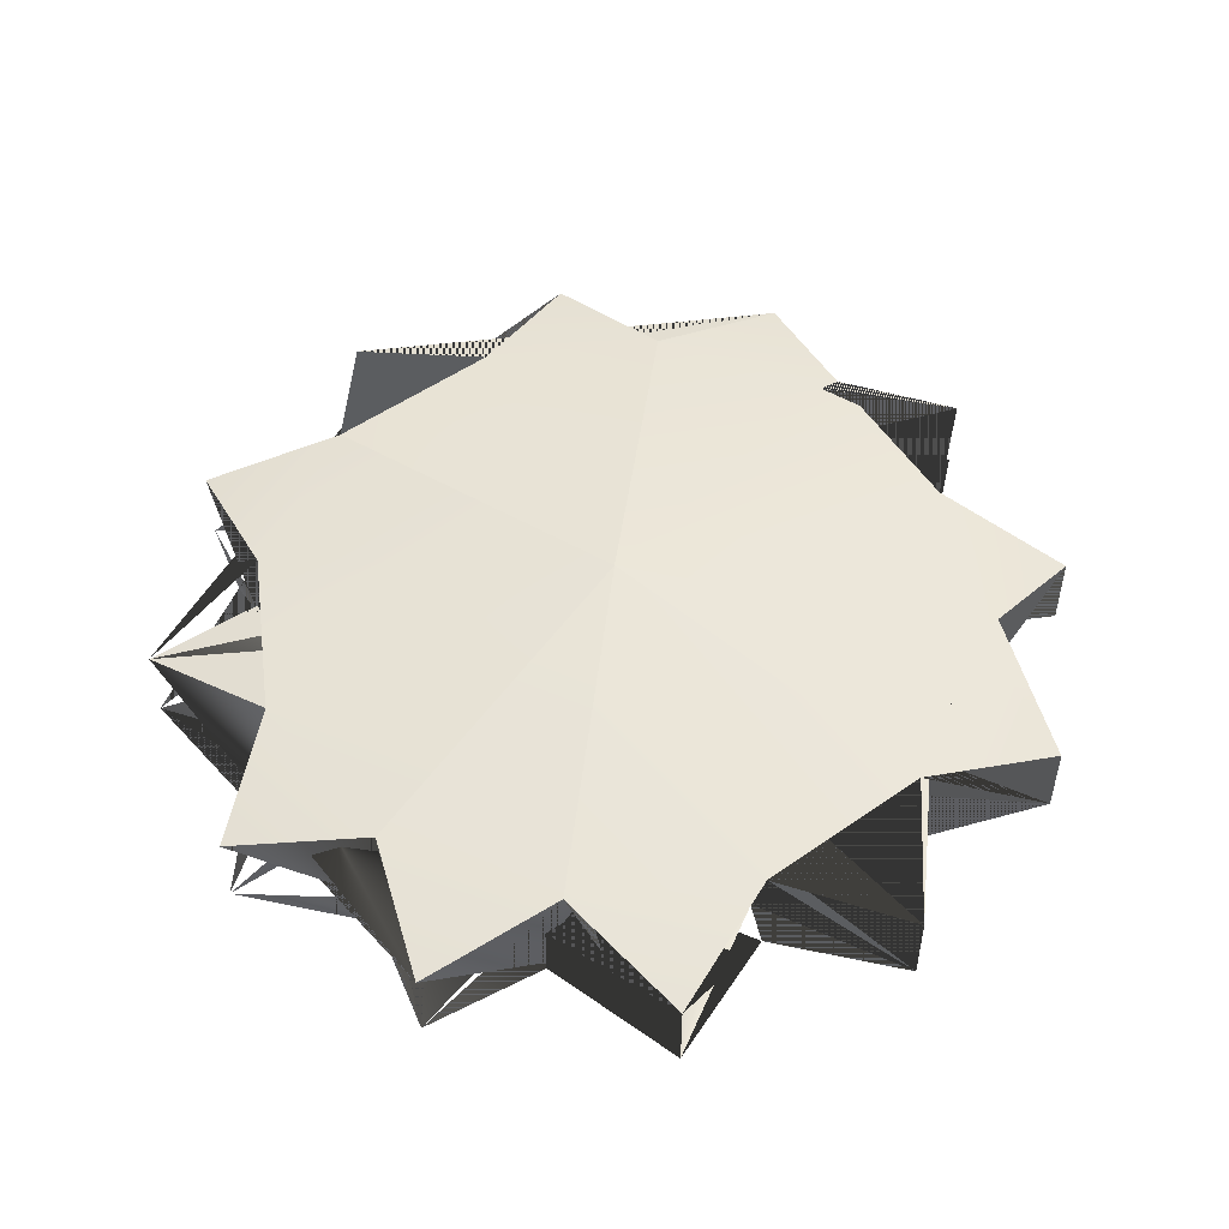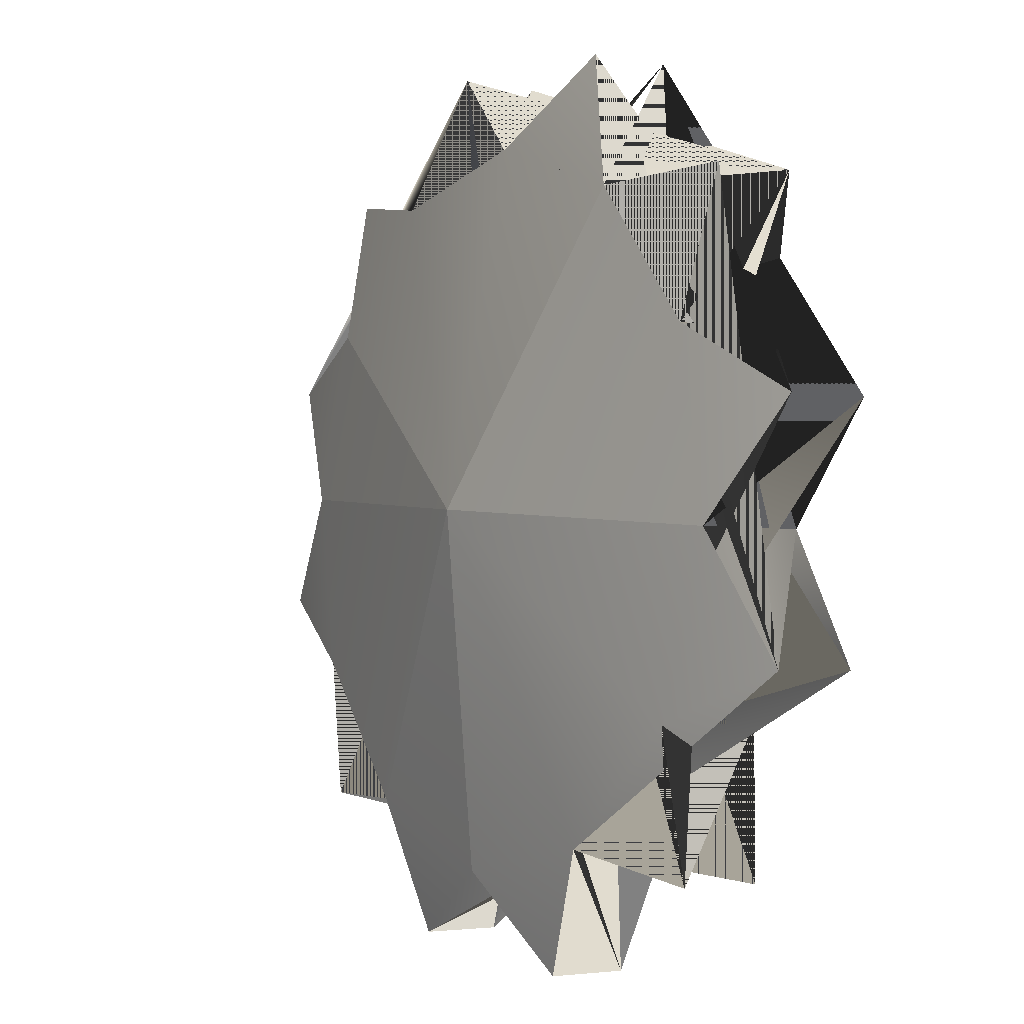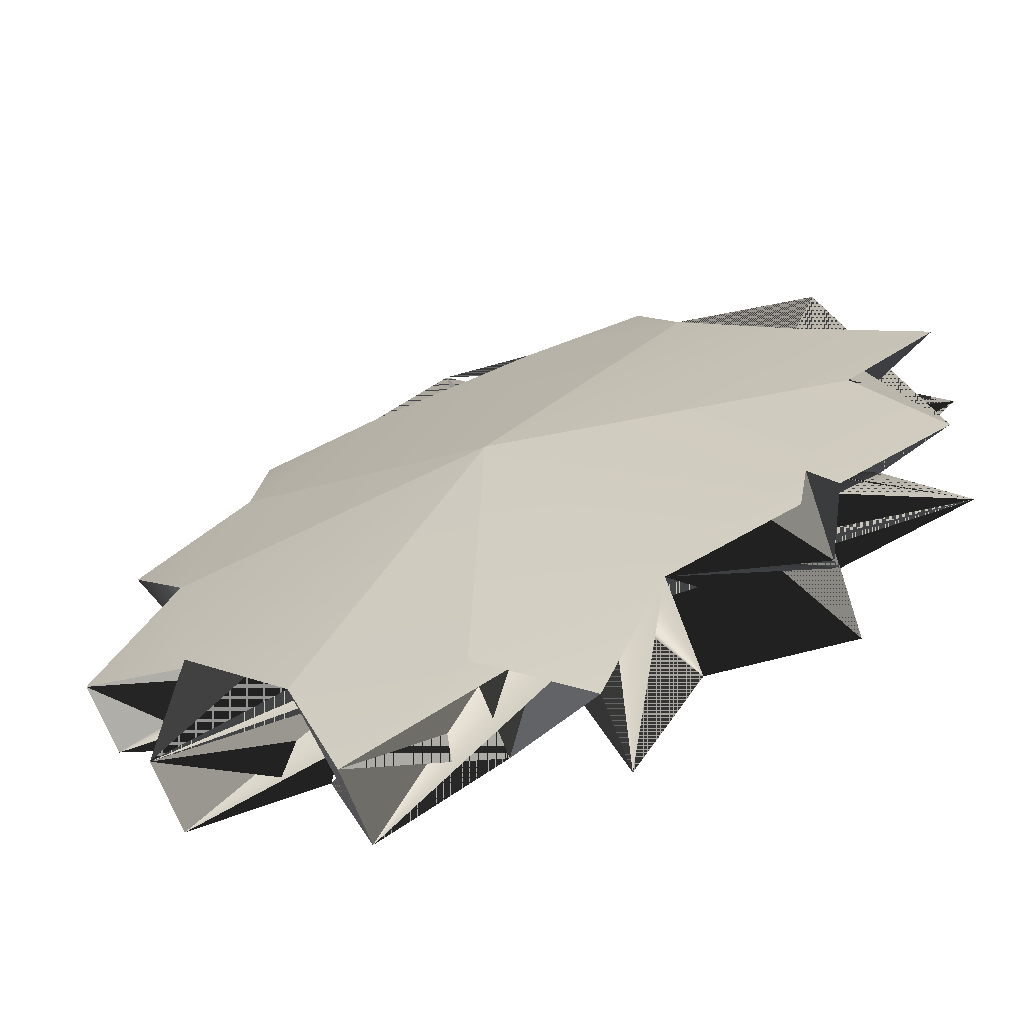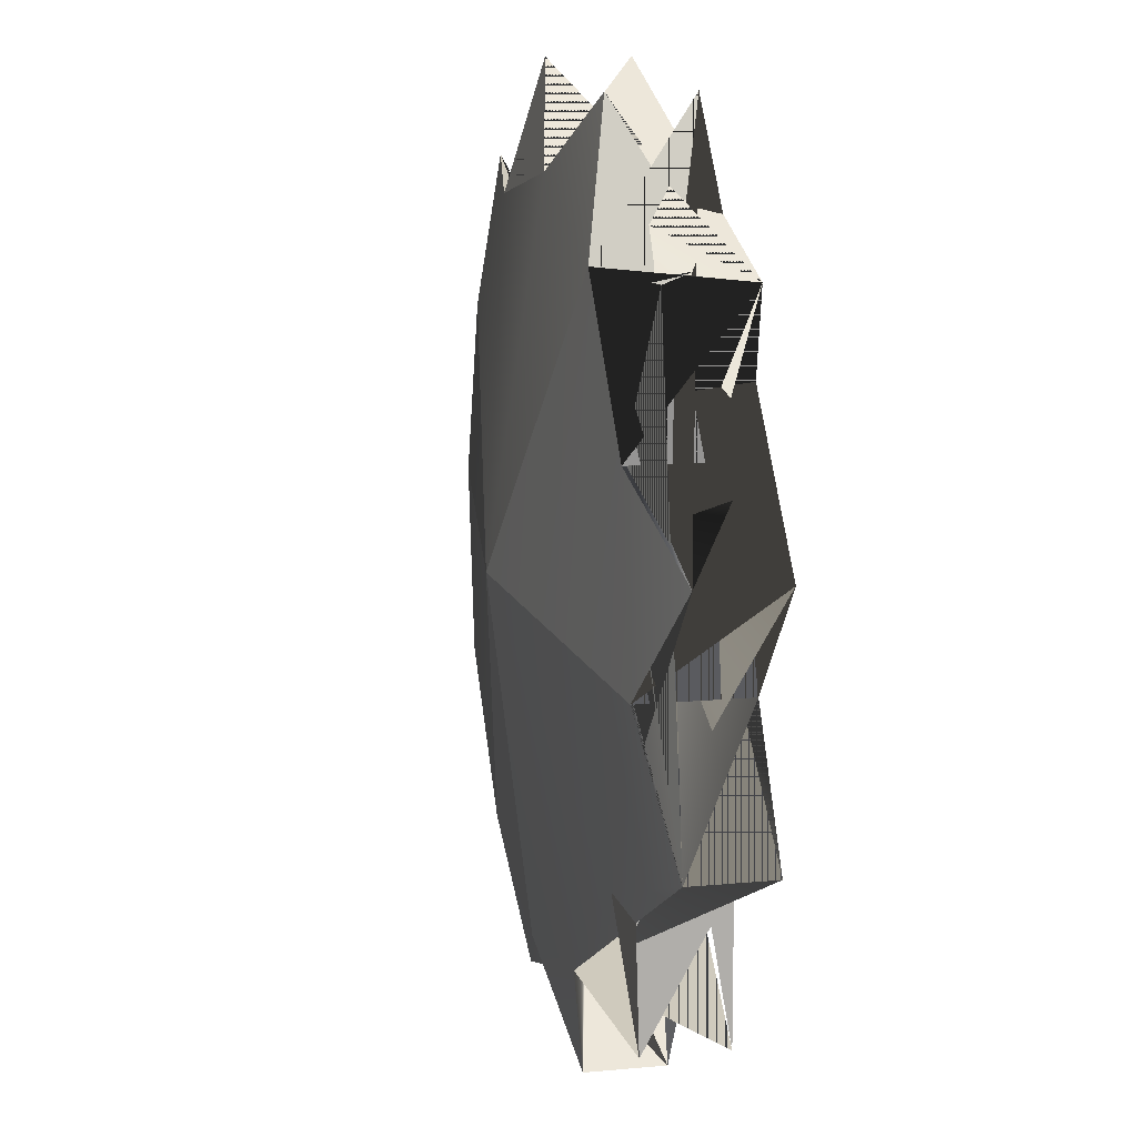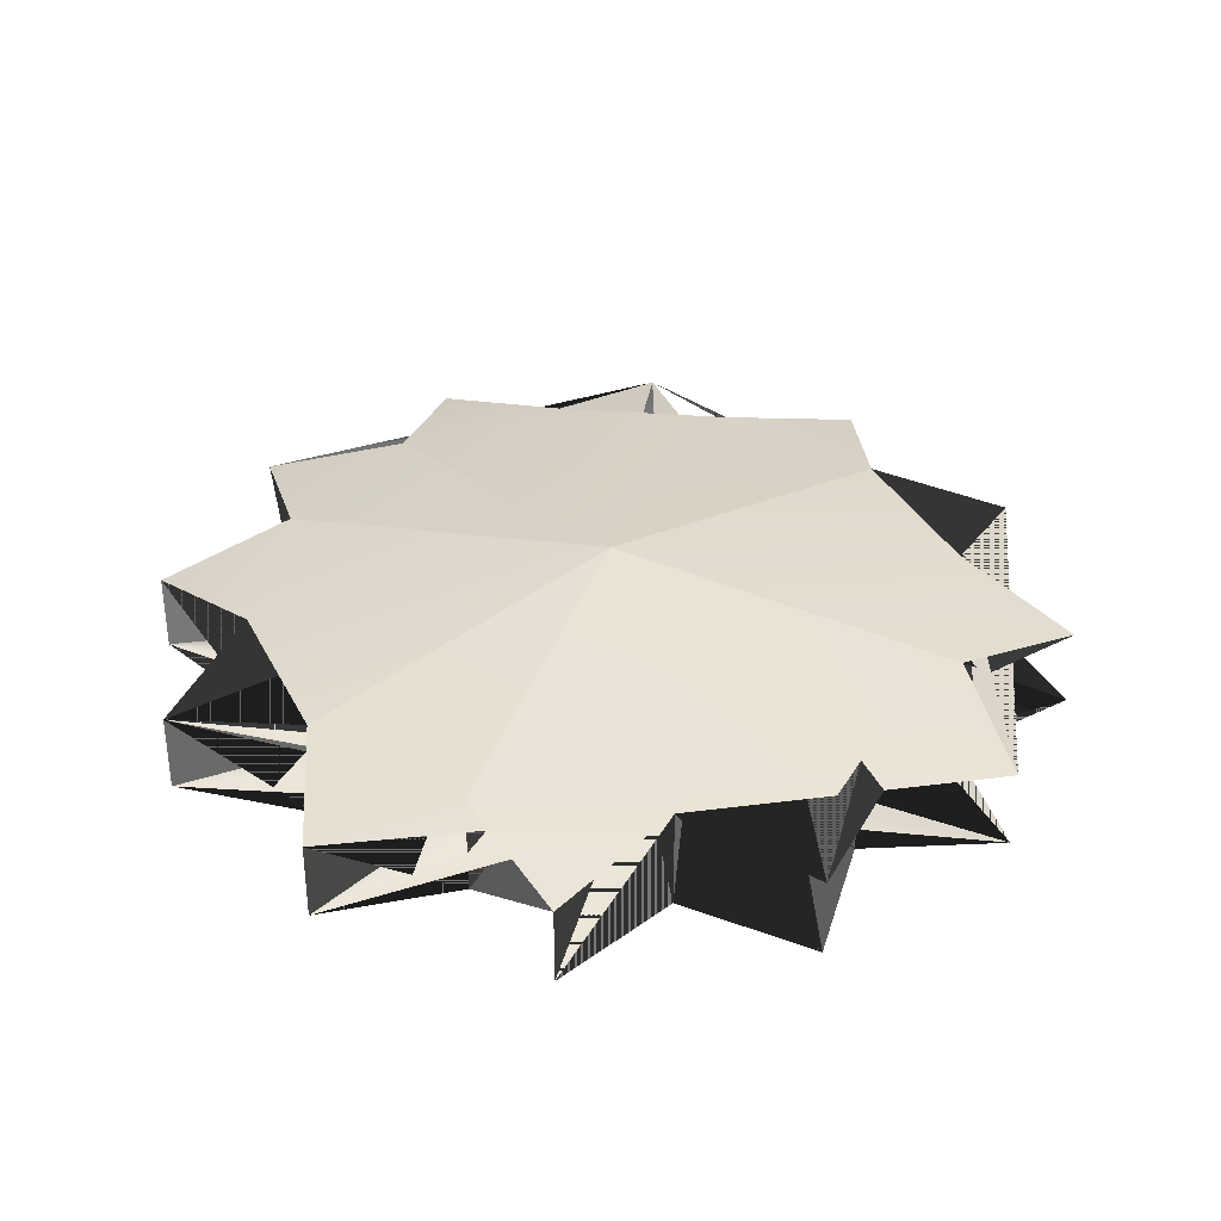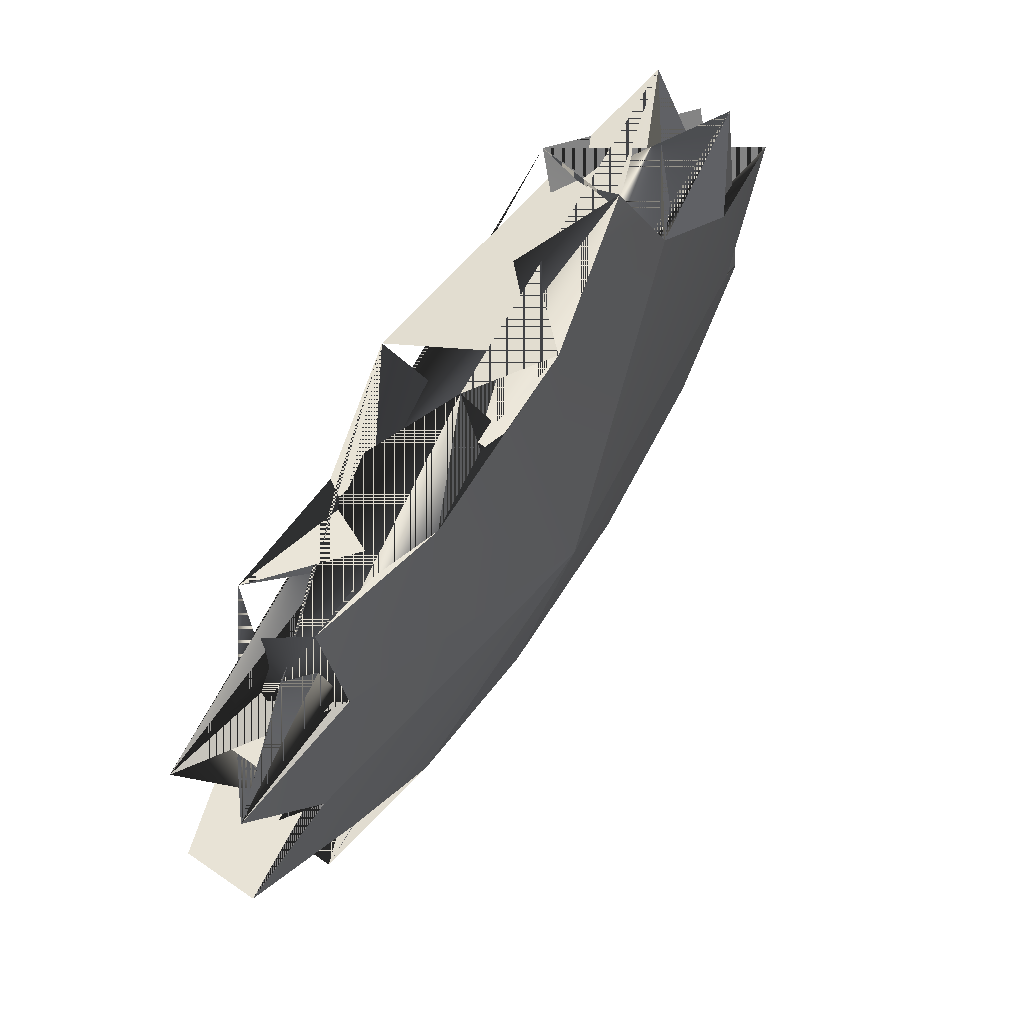
<metadata>
{"format":"obj","ext":"obj","renderer":"f3d","projection":"perspective","resolution":1024,"background":"white","views":[{"elev":50.9,"azim":92.6,"up":"+Y"},{"elev":-3.3,"azim":-122.2,"up":"+Z"},{"elev":-66.5,"azim":-159.4,"up":"+Z"},{"elev":12.4,"azim":-102.2,"up":"+Z"},{"elev":34.6,"azim":-163.9,"up":"+Y"},{"elev":69.1,"azim":124.6,"up":"+Z"}]}
</metadata>
<code>
o S.S._Dolphin_Gluon_Drive_cog_6
v -0.3951 0.03952 1.09
v -0.5182 0.1004 0.7445
v -0.07648 0.1004 0.9041
v 0.00046 0.2204 3.9e-05
v 0.3859 0.1004 0.8215
v 0.7449 0.1004 0.5187
v 0.747 0.03952 0.8878
v -0.2022 0.03952 -1.142
v 0.0774 0.1004 -0.904
v -0.3849 0.1004 -0.8214
v 0.00046 0.2204 3.9e-05
v -0.744 0.1004 -0.5186
v -0.9036 0.1004 -0.0769
v -1.09 0.03952 -0.3955
v 1.143 0.03952 -0.2026
v 0.8938 0.1004 0.07607
v 0.8219 0.1004 -0.3854
v 0.00046 0.2204 3.9e-05
v 0.5191 0.1004 -0.7444
v -1.142 0.03952 0.2027
v -0.9036 0.1004 -0.0769
v -0.821 0.1004 0.3854
v 0.00046 0.2204 3.9e-05
v -0.5182 0.1004 0.7445
v 0.00046 0.2204 3.9e-05
v 0.8938 0.1004 0.07607
v 0.7449 0.1004 0.5187
v 1.091 0.03952 0.3956
v 0.396 0.03952 -1.09
v 0.5191 0.1004 -0.7444
v 0.0774 0.1004 -0.904
v 0.00046 0.2204 3.9e-05
v 0.8938 0.1004 0.07607
v 0.8938 -0.1616 0.07607
v 1.091 0.03952 0.3956
v 1.091 -0.1618 0.3956
v 0.7449 0.1004 0.5187
v 0.7449 -0.1616 0.5187
v 0.747 0.03952 0.8878
v 0.747 -0.1618 0.8878
v 0.3859 0.1004 0.8215
v 0.3859 -0.1616 0.8215
v 0.2031 0.03952 1.142
v 0.2031 -0.1618 1.142
v -0.07648 0.1004 0.9041
v -0.07648 -0.1616 0.9041
v -0.3951 0.03952 1.09
v -0.3951 -0.1618 1.09
v -0.5182 0.1004 0.7445
v -0.5182 -0.1616 0.7445
v -0.8873 0.03952 0.7466
v -0.8873 -0.1618 0.7466
v -0.821 0.1004 0.3854
v -0.821 -0.1616 0.3854
v -1.142 0.03952 0.2027
v -1.142 -0.1618 0.2027
v -0.9036 0.1004 -0.0769
v -0.9036 -0.1616 -0.0769
v -1.09 0.03952 -0.3955
v -1.09 -0.1618 -0.3955
v -0.744 0.1004 -0.5186
v -0.744 -0.1616 -0.5186
v -0.7461 0.03952 -0.8877
v -0.7461 -0.1618 -0.8877
v -0.3849 -0.1616 -0.8214
v -0.2022 -0.1618 -1.142
v -0.3849 0.1004 -0.8214
v -0.2022 0.03952 -1.142
v 0.396 -0.1618 -1.09
v 0.396 0.03952 -1.09
v 0.0774 -0.1616 -0.904
v 0.0774 0.1004 -0.904
v 0.8882 -0.1618 -0.7465
v 0.8882 0.03952 -0.7465
v 0.5191 -0.1616 -0.7444
v 0.5191 0.1004 -0.7444
v 1.143 -0.1618 -0.2026
v 1.143 0.03952 -0.2026
v 0.8219 -0.1616 -0.3854
v 0.8219 0.1004 -0.3854
v -0.3849 -0.1616 -0.8214
v -0.3849 0.1004 -0.8214
v -0.7461 -0.1618 -0.8877
v -0.7461 0.03952 -0.8877
v -0.744 -0.1616 -0.5186
v -0.744 0.1004 -0.5186
v -1.09 -0.1618 -0.3955
v -1.09 0.03952 -0.3955
v 0.0774 0.1004 -0.904
v -0.2022 0.03952 -1.142
v 0.0774 -0.1616 -0.904
v -0.2022 -0.1618 -1.142
v -0.9036 -0.1616 -0.0769
v -0.9036 0.1004 -0.0769
v -1.142 -0.1618 0.2027
v -1.142 0.03952 0.2027
v -0.821 -0.1616 0.3854
v -0.821 0.1004 0.3854
v -0.8873 -0.1618 0.7466
v -0.8873 0.03952 0.7466
v -0.5182 -0.1616 0.7445
v -0.5182 0.1004 0.7445
v -0.3951 -0.1618 1.09
v -0.3951 0.03952 1.09
v 0.396 0.03952 -1.09
v 0.396 -0.1618 -1.09
v 0.5191 0.1004 -0.7444
v 0.5191 -0.1616 -0.7444
v -0.07648 -0.1616 0.9041
v -0.07648 0.1004 0.9041
v 0.2031 -0.1618 1.142
v 0.2031 0.03952 1.142
v 0.3859 -0.1616 0.8215
v 0.3859 0.1004 0.8215
v 0.747 -0.1618 0.8878
v 0.747 0.03952 0.8878
v 1.143 0.03952 -0.2026
v 1.143 -0.1618 -0.2026
v 0.8938 0.1004 0.07607
v 0.8938 -0.1616 0.07607
v 0.8882 0.03952 -0.7465
v 0.8882 -0.1618 -0.7465
v 0.8219 0.1004 -0.3854
v 0.8219 -0.1616 -0.3854
v 0.7449 -0.1616 0.5187
v 0.7449 0.1004 0.5187
v 1.091 -0.1618 0.3956
v 1.091 0.03952 0.3956
v -0.744 0.1004 -0.5186
v -0.7461 0.03952 -0.8877
v -0.3849 0.1004 -0.8214
v 0.3859 0.1004 0.8215
v 0.2031 0.03952 1.142
v -0.07648 0.1004 0.9041
v -0.5182 0.1004 0.7445
v -0.8873 0.03952 0.7466
v -0.821 0.1004 0.3854
v 0.5191 0.1004 -0.7444
v 0.8882 0.03952 -0.7465
v 0.8219 0.1004 -0.3854
f 1 1 1 2 2 2 3 3 3 10
f 2 2 2 4 4 4 3 3 3 10
f 3 3 3 4 4 4 5 5 5 10
f 4 4 4 6 6 6 5 5 5 10
f 5 5 5 6 6 6 7 7 7 10
f 8 8 8 9 9 9 10 10 10 10
f 9 9 9 11 11 11 10 10 10 10
f 10 10 10 11 11 11 12 12 12 10
f 11 11 11 13 13 13 12 12 12 10
f 12 12 12 13 13 13 14 14 14 10
f 15 15 15 16 16 16 17 17 17 10
f 16 16 16 18 18 18 17 17 17 10
f 17 17 17 18 18 18 19 19 19 10
f 20 20 20 21 21 21 22 22 22 10
f 21 21 21 23 23 23 22 22 22 10
f 22 22 22 23 23 23 24 24 24 10
f 25 25 25 26 26 26 27 27 27 10
f 26 26 26 28 28 28 27 27 27 10
f 29 29 29 30 30 30 31 31 31 10
f 30 30 30 32 32 32 31 31 31 10
f 33 33 33 34 34 33 35 35 33 10
f 34 34 33 36 36 33 35 35 33 10
f 37 37 34 38 38 34 39 39 34 10
f 38 38 34 40 40 34 39 39 34 10
f 41 41 35 42 42 35 43 43 35 10
f 42 42 35 44 44 35 43 43 35 10
f 45 45 36 46 46 36 47 47 36 10
f 46 46 36 48 48 36 47 47 36 10
f 49 49 37 50 50 37 51 51 37 10
f 50 50 37 52 52 37 51 51 37 10
f 53 53 38 54 54 38 55 55 38 10
f 54 54 38 56 56 38 55 55 38 10
f 57 57 39 58 58 39 59 59 39 10
f 58 58 39 60 60 39 59 59 39 10
f 61 61 40 62 62 40 63 63 40 10
f 62 62 40 64 64 40 63 63 40 10
f 65 65 41 66 66 41 67 67 41 10
f 66 66 41 68 68 41 67 67 41 10
f 69 69 42 70 70 42 71 71 42 10
f 70 70 42 72 72 42 71 71 42 10
f 73 73 43 74 74 43 75 75 43 10
f 74 74 43 76 76 43 75 75 43 10
f 77 77 44 78 78 44 79 79 44 10
f 78 78 44 80 80 44 79 79 44 10
f 81 81 45 82 82 45 83 83 45 10
f 82 82 45 84 84 45 83 83 45 10
f 85 85 46 86 86 46 87 87 46 10
f 86 86 46 88 88 46 87 87 46 10
f 89 89 47 90 90 47 91 91 47 10
f 90 90 47 92 92 47 91 91 47 10
f 93 93 48 94 94 48 95 95 48 10
f 94 94 48 96 96 48 95 95 48 10
f 97 97 49 98 98 49 99 99 49 10
f 98 98 49 100 100 49 99 99 49 10
f 101 101 50 102 102 50 103 103 50 10
f 102 102 50 104 104 50 103 103 50 10
f 105 105 51 106 106 51 107 107 51 10
f 106 106 51 108 108 51 107 107 51 10
f 109 109 52 110 110 52 111 111 52 10
f 110 110 52 112 112 52 111 111 52 10
f 113 113 53 114 114 53 115 115 53 10
f 114 114 53 116 116 53 115 115 53 10
f 117 117 54 118 118 54 119 119 54 10
f 118 118 54 120 120 54 119 119 54 10
f 121 121 55 122 122 55 123 123 55 10
f 122 122 55 124 124 55 123 123 55 10
f 125 125 56 126 126 56 127 127 56 10
f 126 126 56 128 128 56 127 127 56 10
f 129 129 57 130 130 57 131 131 57 10
f 132 132 58 133 133 58 134 134 58 10
f 135 135 59 136 136 59 137 137 59 10
f 138 138 60 139 139 60 140 140 60 10

</code>
